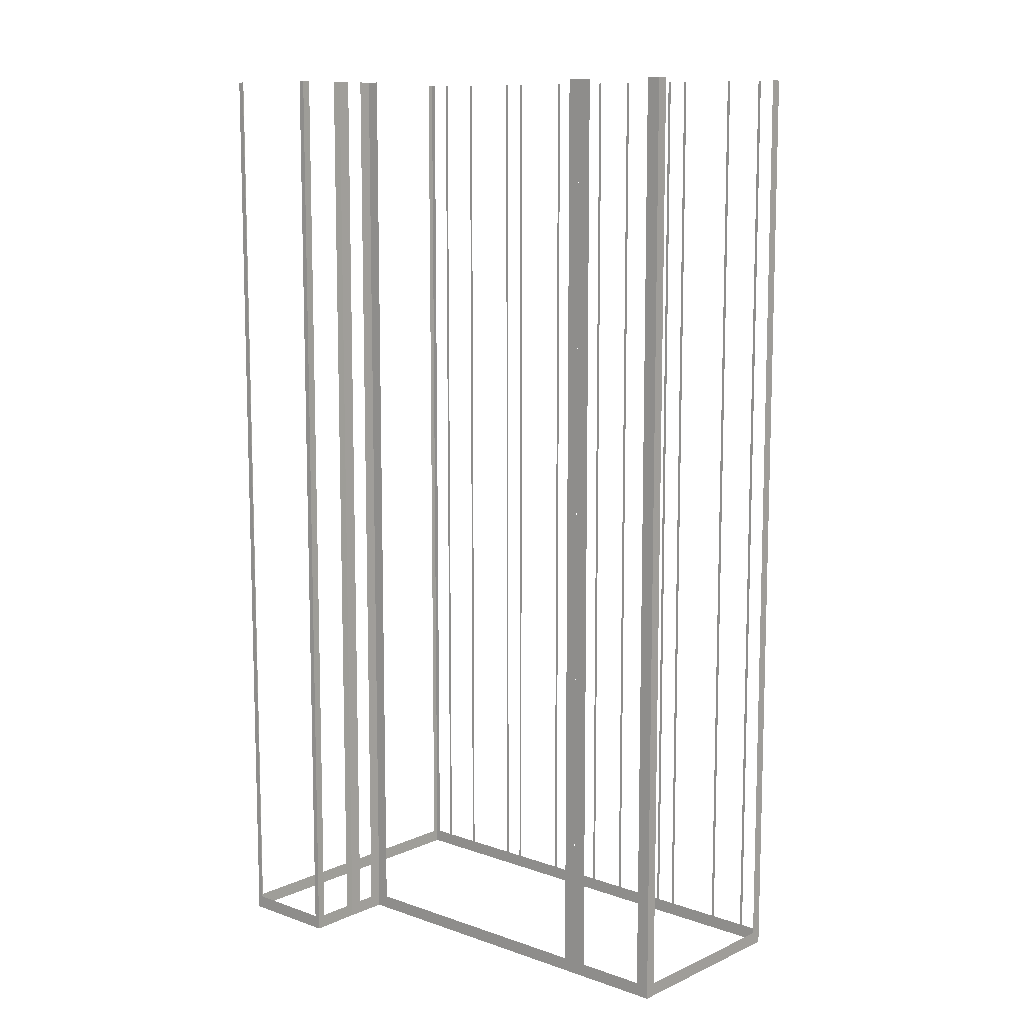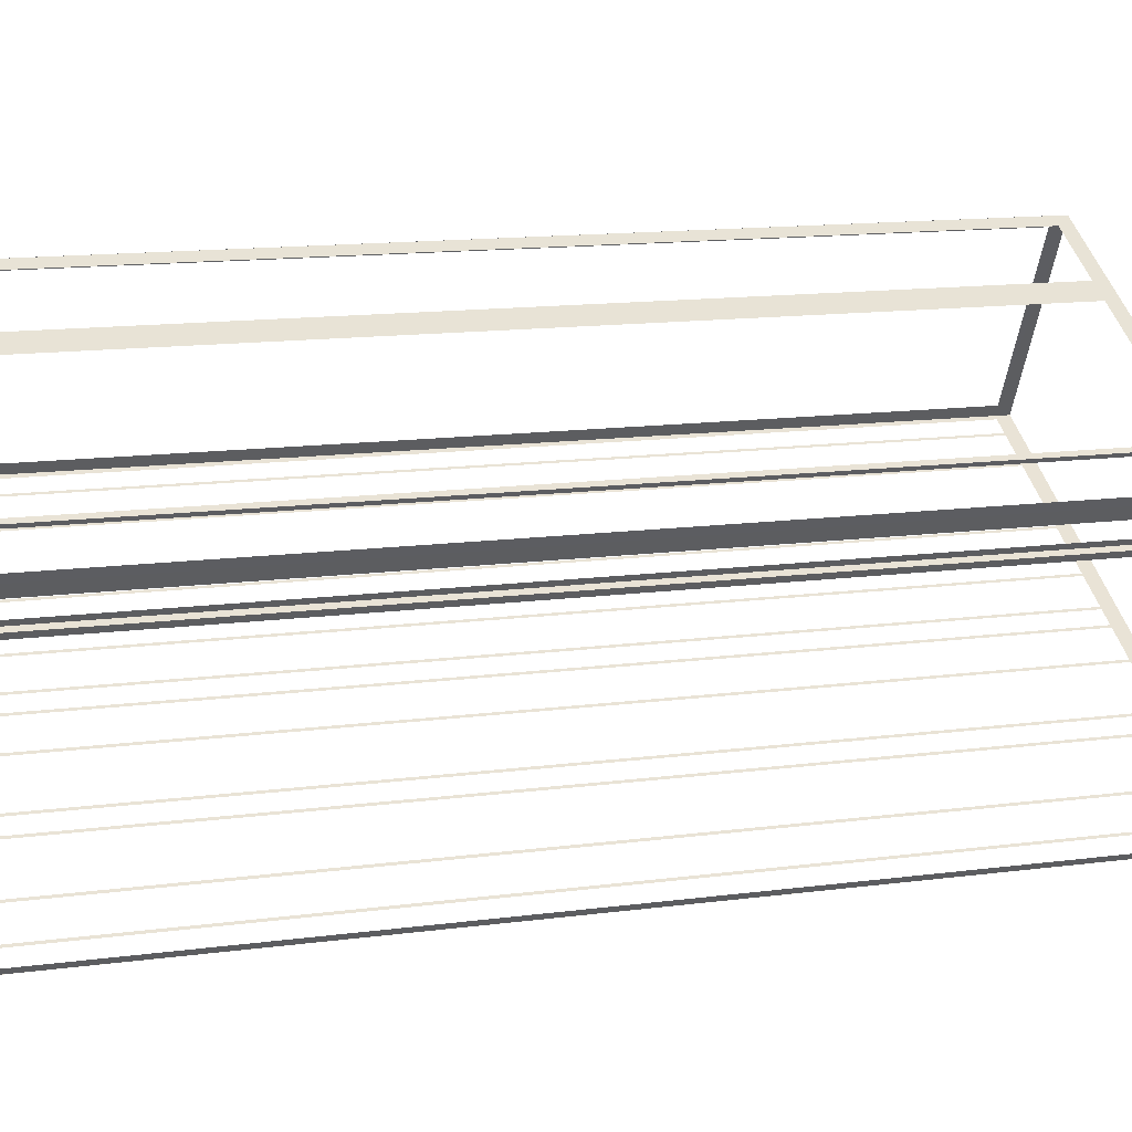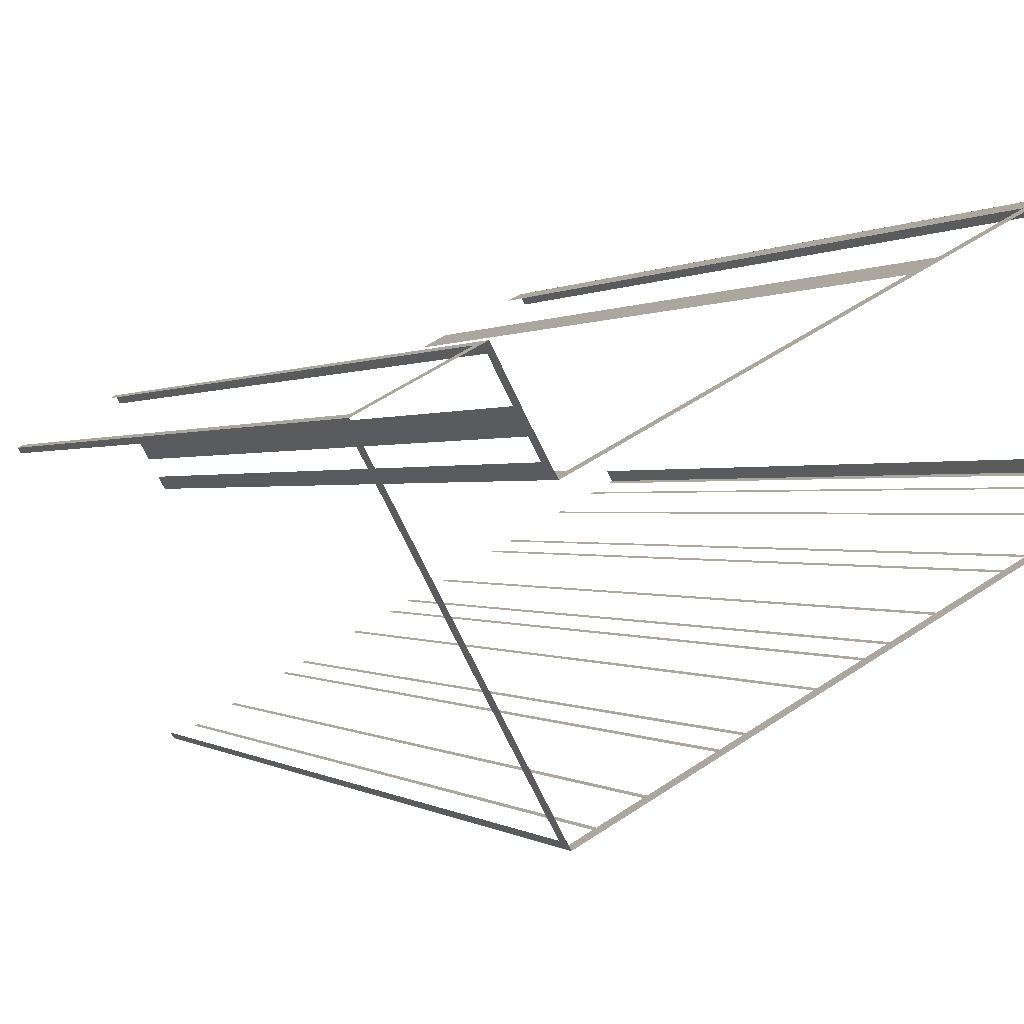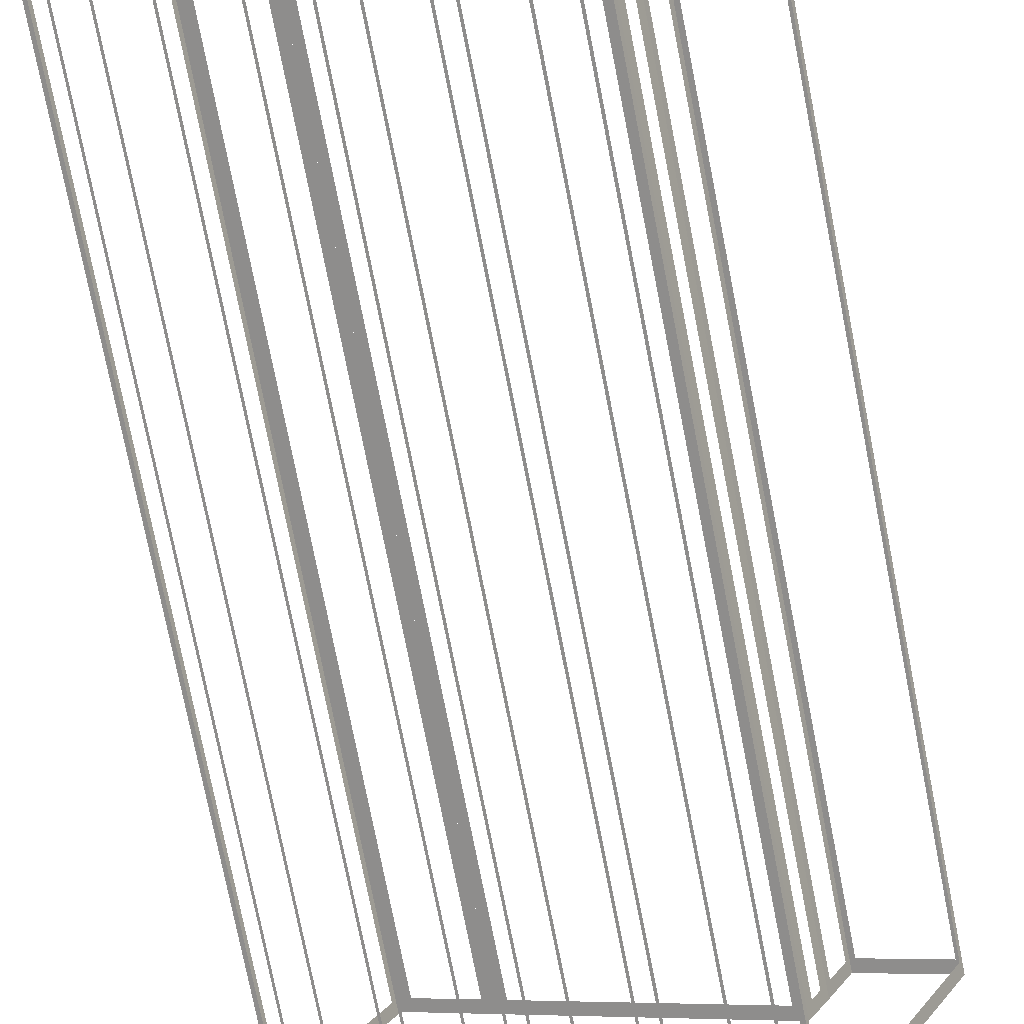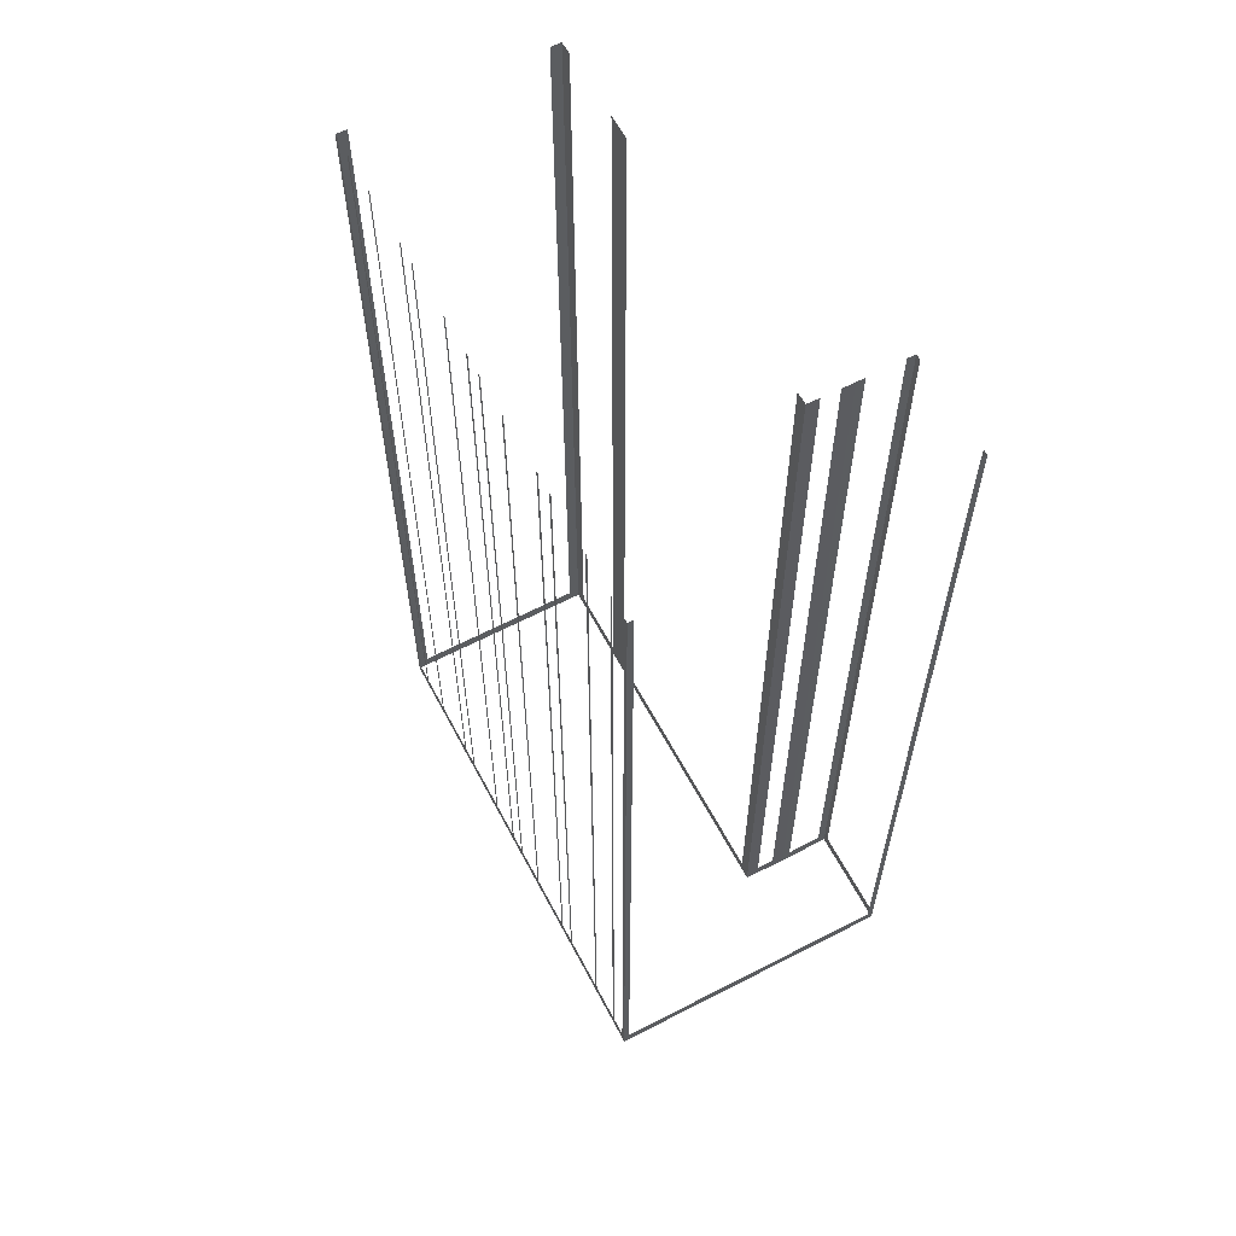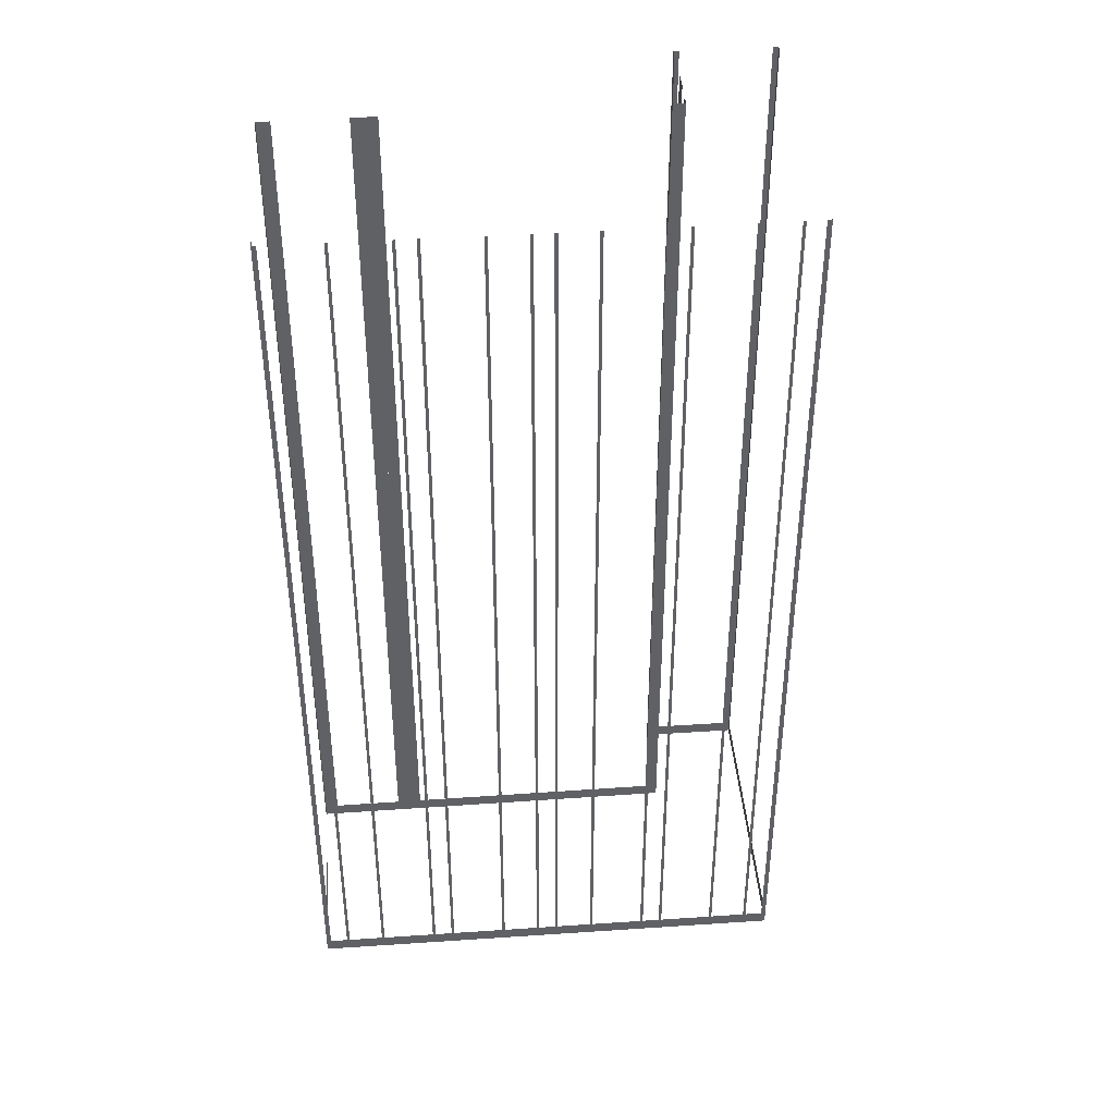
<metadata>
{"format":"obj","ext":"obj","renderer":"f3d","projection":"perspective","resolution":1024,"background":"white","views":[{"elev":10.8,"azim":-166.8,"up":"+Z"},{"elev":13.6,"azim":73.3,"up":"+Y"},{"elev":0.1,"azim":158.5,"up":"+Y"},{"elev":-77.6,"azim":11.2,"up":"+Y"},{"elev":62.1,"azim":33.8,"up":"+Z"},{"elev":41.8,"azim":-33.1,"up":"+Z"}]}
</metadata>
<code>
o geometryt000010000010000110010110000110000110100000010100st152
v 947.8 -332.7 149.5
v 948.1 -332.8 218.6
v 947.8 -332.7 218.6
v 946.6 -332 149.5
v 948.1 -332.8 148.5
v 946.6 -332 218.6
v 946.4 -331.9 218.6
v 946.4 -331.9 149.5
v 944.1 -330.6 149.5
v 944.1 -330.6 218.6
v 943.9 -330.5 218.6
v 943.9 -330.5 149.5
v 940.3 -328.6 149.5
v 940.3 -328.6 218.6
v 940.1 -328.5 218.6
v 940.1 -328.5 149.5
v 938.9 -327.9 149.5
v 938.9 -327.9 218.6
v 938.8 -327.8 218.6
v 938.8 -327.8 149.5
v 935.2 -325.9 149.5
v 935.2 -325.9 218.6
v 935 -325.8 218.6
v 935 -325.8 149.5
v 932.6 -324.5 149.5
v 932.6 -324.5 218.6
v 932.5 -324.4 218.6
v 932.5 -324.4 149.5
v 931.3 -323.7 149.5
v 915.6 -315.3 148.5
v 931.3 -323.7 218.6
v 931.1 -323.6 218.6
v 931.1 -323.6 149.5
v 928.7 -322.3 149.5
v 928.7 -322.3 218.6
v 928.5 -322.2 218.6
v 928.5 -322.2 149.5
v 925 -320.3 149.5
v 925 -320.3 218.6
v 924.8 -320.2 218.6
v 924.8 -320.2 149.5
v 923.6 -319.6 149.5
v 923.6 -319.6 218.6
v 923.4 -319.5 218.6
v 923.4 -319.5 149.5
v 919.9 -317.6 149.5
v 919.9 -317.6 218.6
v 919.7 -317.5 218.6
v 919.7 -317.5 149.5
v 917.3 -316.2 149.5
v 917.3 -316.2 218.6
v 917.1 -316.1 218.6
v 917.1 -316.1 149.5
v 915.9 -315.4 149.5
v 915.9 -315.4 218.6
v 915.6 -315.3 218.6
v 916 -314.6 149.5
v 915.6 -315.3 218.6
v 916 -314.6 218.6
v 922.8 -302 148.5
v 922.4 -302.7 149.5
v 915.6 -315.3 148.5
v 922.4 -302.7 218.6
v 922.8 -302 218.6
v 923.7 -302.5 149.5
v 922.8 -302 218.6
v 923.7 -302.5 218.6
v 928.4 -305 149.5
v 926.1 -303.8 148.5
v 922.8 -302 148.5
v 928.4 -305 218.6
v 929.3 -305.5 218.6
v 929.3 -305.5 148.5
v 930.1 -305.9 149.5
v 929.3 -305.5 218.6
v 930.1 -305.9 218.6
v 948.7 -315.9 148.5
v 947.9 -315.5 149.5
v 929.3 -305.5 148.5
v 947.9 -315.5 218.6
v 948.7 -315.9 218.6
v 958.6 -313.6 149.5
v 958.8 -313.2 218.6
v 958.6 -313.6 218.6
v 948.3 -332.5 149.5
v 952.9 -323.9 148.5
v 954.4 -321.1 148.5
v 955.3 -319.5 148.5
v 958.8 -313.2 148.5
v 948.3 -332.5 218.6
v 948.1 -332.8 218.6
v 948.1 -332.8 148.5
v 949.9 -329.5 148.5
v 951.4 -326.7 148.5
v 949.2 -315.1 149.5
v 948.7 -315.9 218.6
v 949.2 -315.1 218.6
v 950.3 -313.1 148.5
v 949.8 -313.9 149.5
v 948.7 -315.9 148.5
v 949.8 -313.9 218.6
v 950.3 -313.1 218.6
v 950.6 -312.5 149.5
v 950.3 -313.1 218.6
v 950.6 -312.5 218.6
v 951.8 -310.2 149.5
v 950.3 -313.1 148.5
v 951.8 -310.2 218.6
v 952.1 -309.6 218.6
v 952.1 -309.6 148.5
v 952.5 -309.8 149.5
v 952.1 -309.6 218.6
v 952.5 -309.8 218.6
v 958.4 -313 149.5
v 952.1 -309.6 148.5
v 958.4 -313 218.6
v 958.8 -313.2 218.6
v 958.8 -313.2 148.5
f 1 2 3
f 4 5 1
f 2 1 5
f 6 7 4
f 7 8 4
f 8 9 5
f 10 11 9
f 11 12 9
f 12 13 5
f 14 15 13
f 15 16 13
f 16 17 5
f 18 19 17
f 19 20 17
f 20 21 5
f 22 23 21
f 23 24 21
f 24 25 5
f 26 27 25
f 27 28 25
f 29 30 28
f 28 30 5
f 31 32 29
f 32 33 29
f 34 30 33
f 35 36 34
f 36 37 34
f 38 30 37
f 39 40 38
f 40 41 38
f 42 30 41
f 43 44 42
f 44 45 42
f 46 30 45
f 47 48 46
f 48 49 46
f 49 30 46
f 50 30 49
f 51 52 50
f 52 53 50
f 53 30 50
f 54 30 53
f 55 56 54
f 56 30 54
f 57 58 59
f 60 62 57
f 58 57 62
f 63 64 61
f 64 60 61
f 65 66 67
f 68 69 65
f 69 70 65
f 66 65 70
f 71 72 68
f 72 73 68
f 73 69 68
f 74 75 76
f 77 74 78
f 77 79 74
f 75 74 79
f 80 81 78
f 81 77 78
f 82 83 84
f 82 85 86
f 82 86 87
f 87 88 82
f 88 89 82
f 83 82 89
f 90 91 85
f 91 92 85
f 92 93 85
f 85 93 94
f 94 86 85
f 95 96 97
f 98 95 99
f 98 100 95
f 96 95 100
f 101 102 99
f 103 104 105
f 106 107 103
f 104 103 107
f 108 109 106
f 109 110 106
f 110 107 106
f 111 112 113
f 114 115 111
f 112 111 115
f 116 117 114
f 117 118 114
f 118 115 114
f 8 5 4
f 9 12 5
f 13 16 5
f 17 20 5
f 21 24 5
f 25 28 5
f 33 30 29
f 37 30 34
f 41 30 38
f 45 30 42
f 60 57 61
f 102 98 99

</code>
